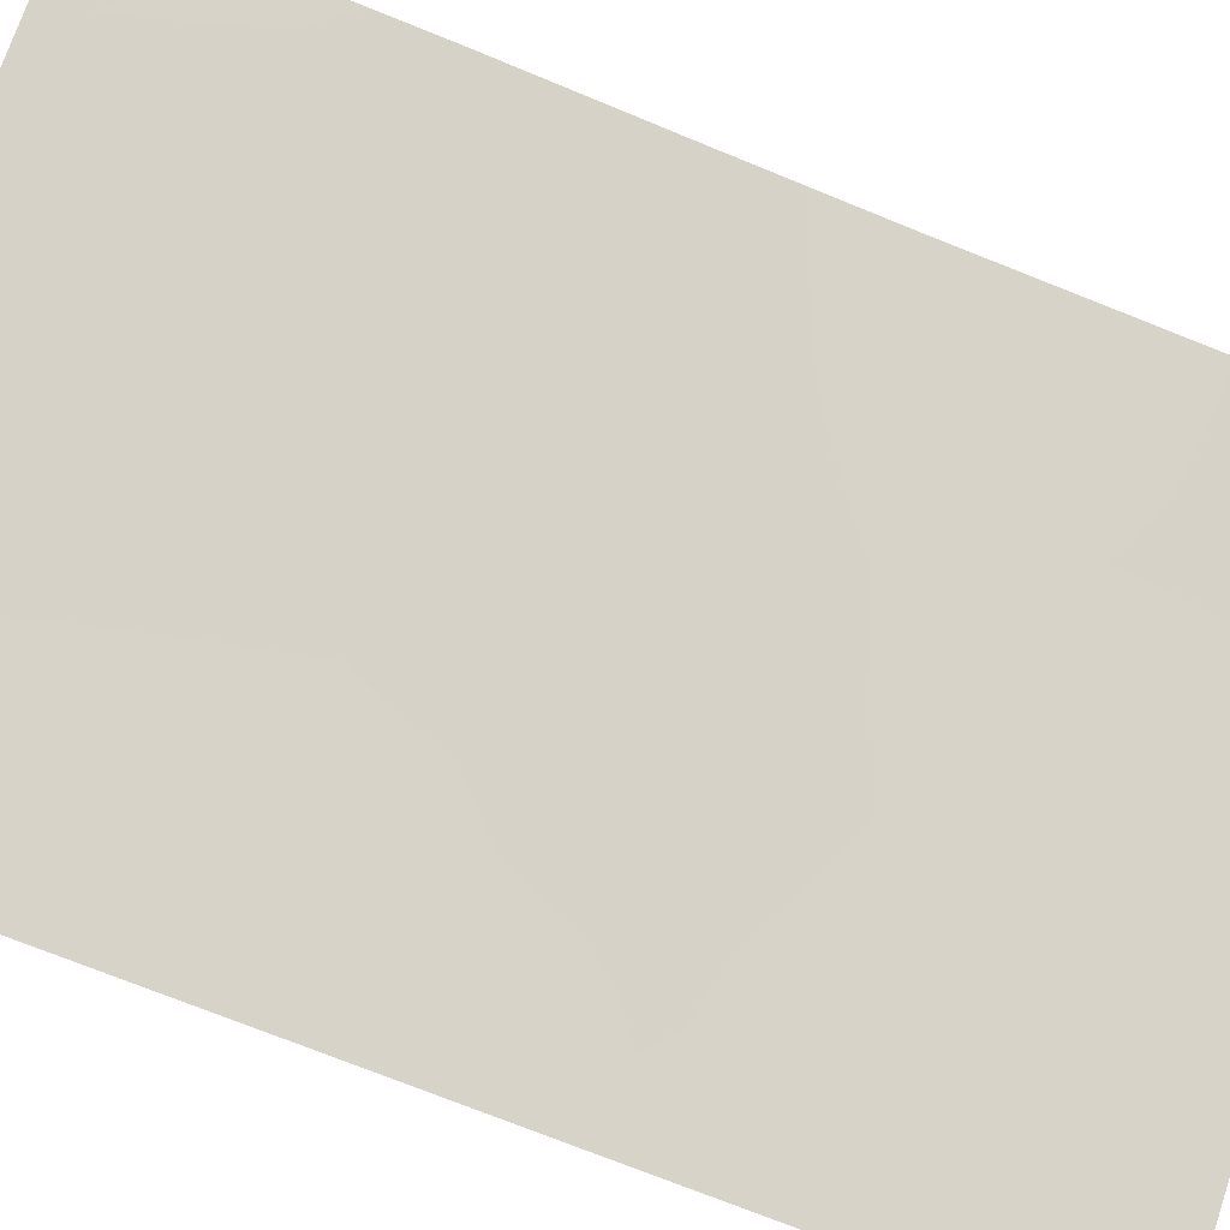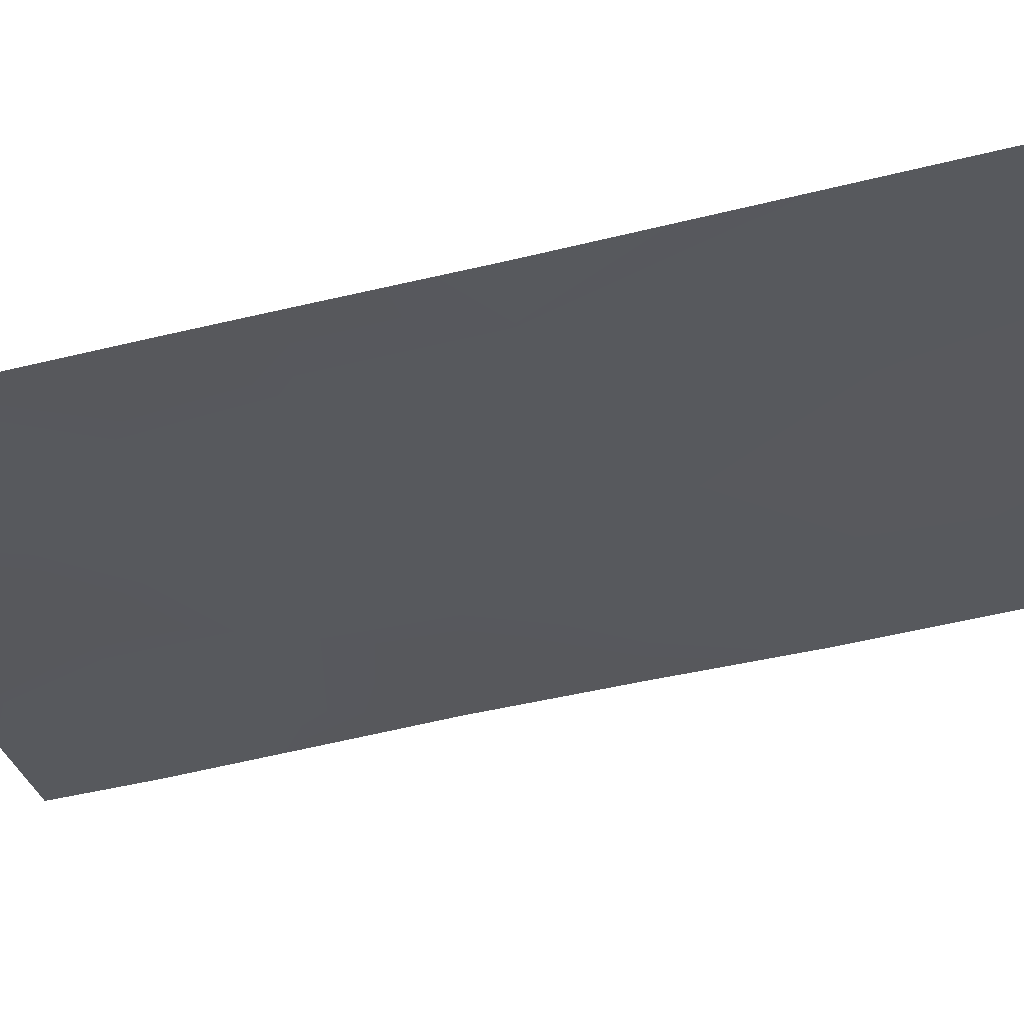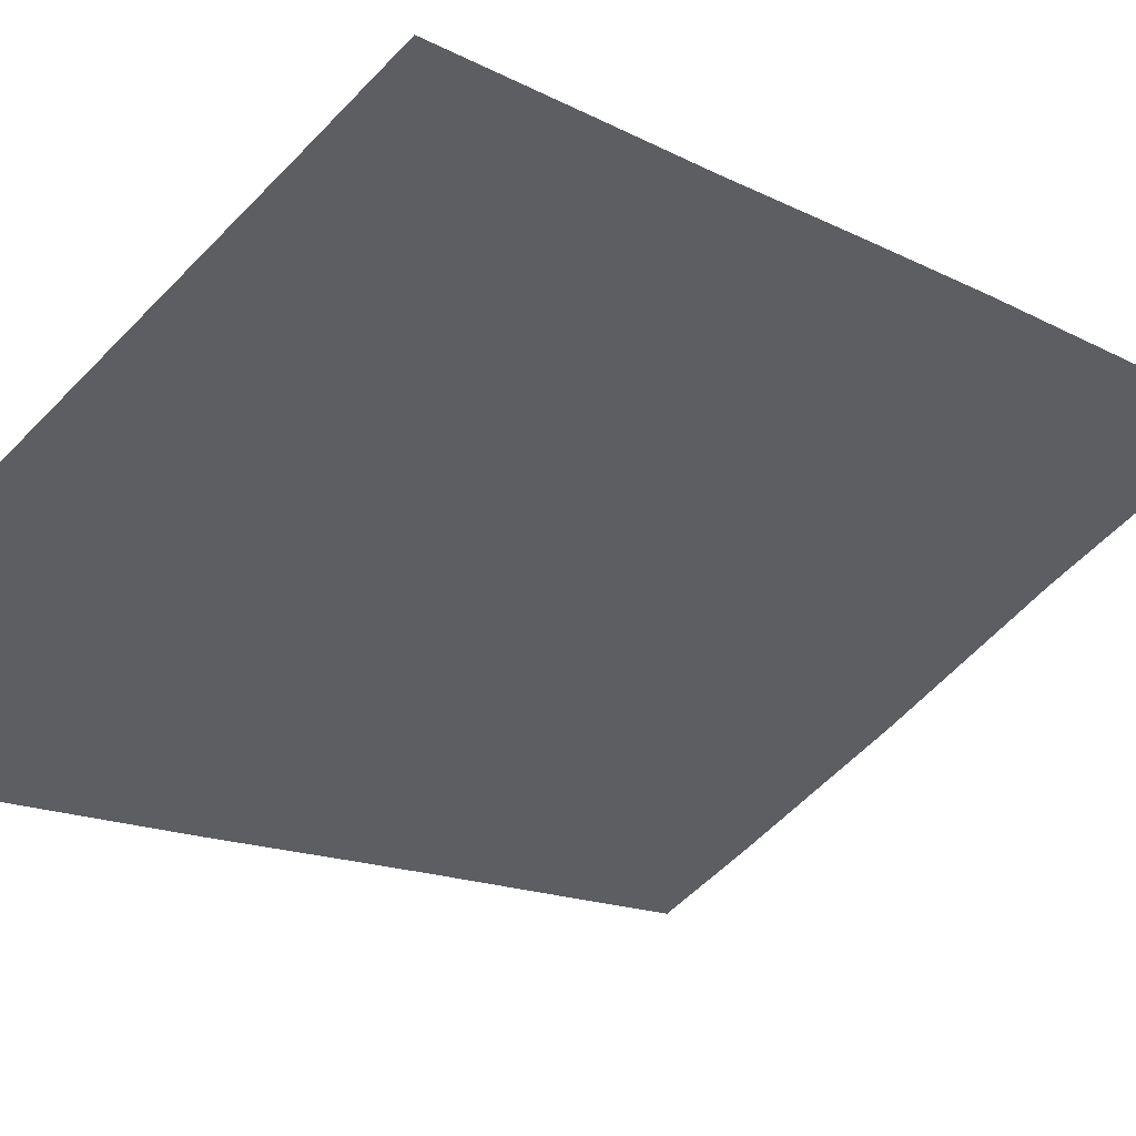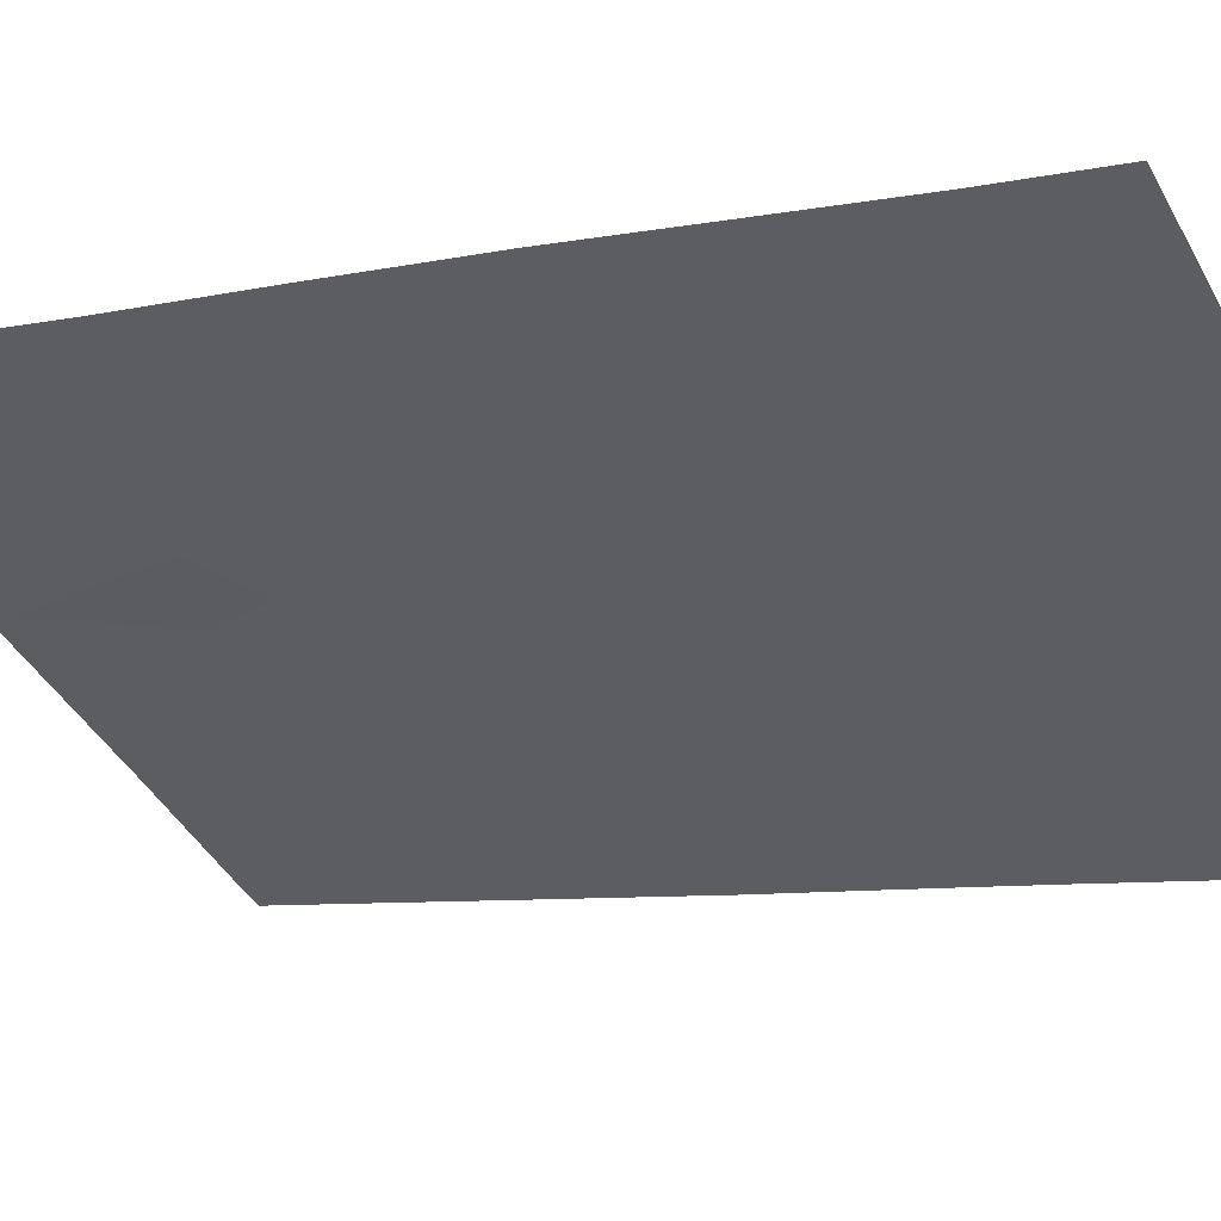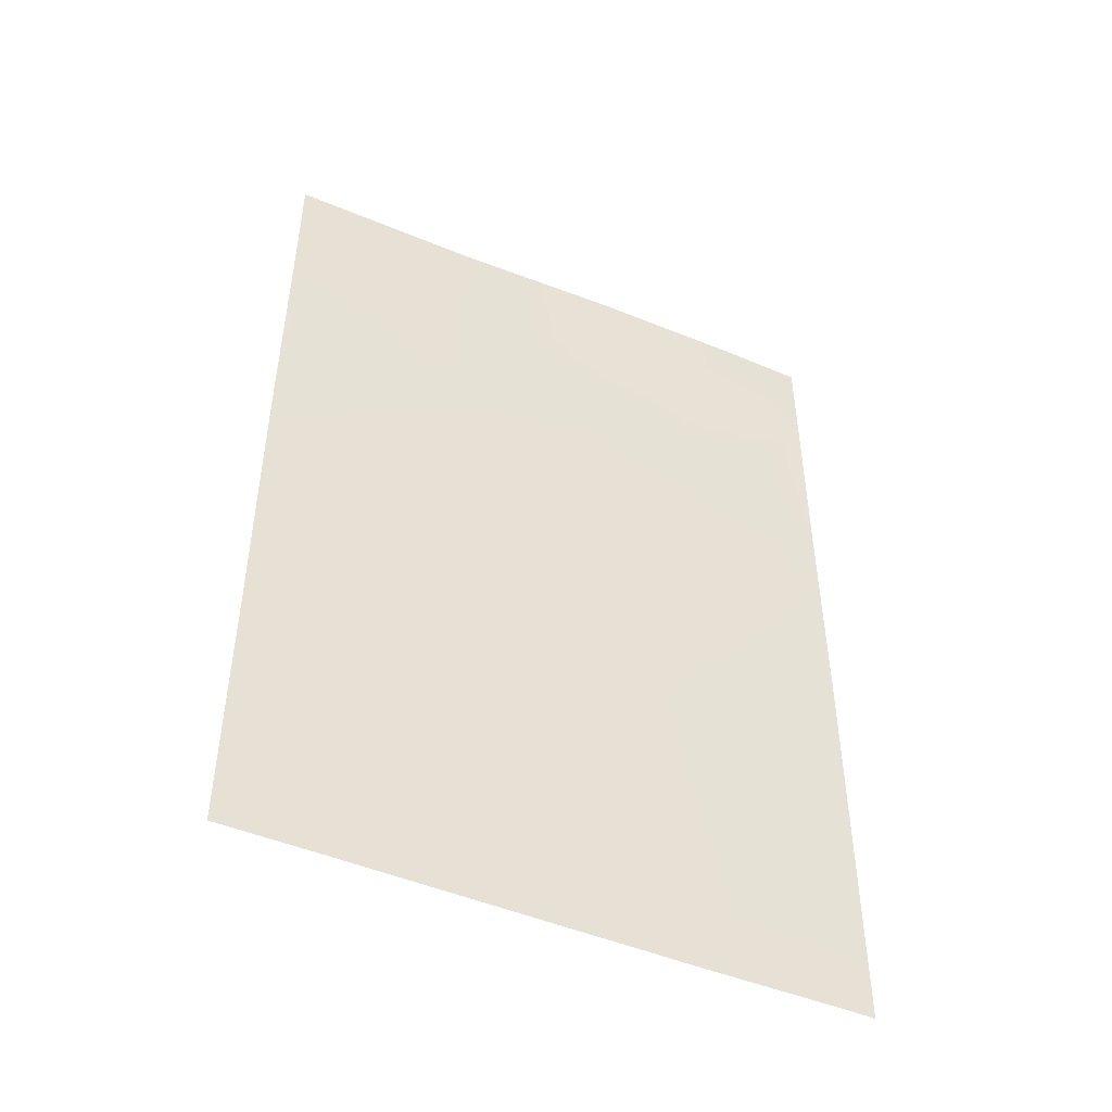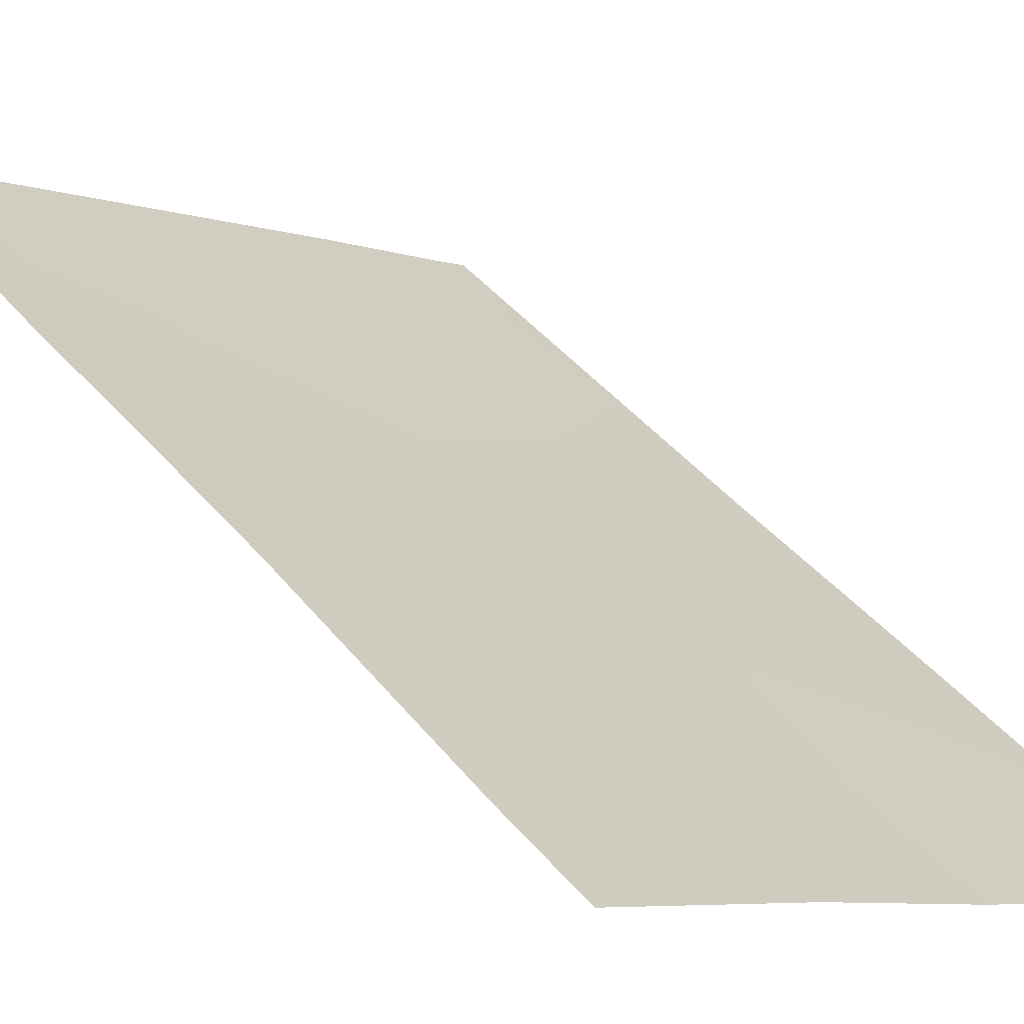
<metadata>
{"format":"obj","ext":"obj","renderer":"f3d","projection":"perspective","resolution":1024,"background":"white","views":[{"elev":-74.4,"azim":68.2,"up":"+Z"},{"elev":-60.8,"azim":-76.5,"up":"+Z"},{"elev":-13.2,"azim":38.3,"up":"+Z"},{"elev":-7.4,"azim":121.2,"up":"+Z"},{"elev":-48.1,"azim":124.4,"up":"+Y"},{"elev":40.0,"azim":145.4,"up":"+Z"}]}
</metadata>
<code>
v -18.03 38 69.95
v -18.06 50 70.01
v -24.91 48.51 65.87
v -23.2 42.01 66.9
v -18.06 48.7 69.99
v -19.3 45.05 69.26
v -24.57 38 66.11
v -18.03 41.42 69.96
v -24.93 38 65.9
v -24.91 50 65.87
v -24.92 45.09 65.88
v -19.56 43.06 69.06
v -23.77 39.98 66.59
v -18.85 46.94 69.52
v -19.05 38 69.34
v -22.13 50 67.51
v -21.3 42.29 68.03
v -18.06 47.02 70
v -23.95 50 66.42
v -23.09 38 66.99
v -22.16 46.39 67.54
v -24.93 39.02 65.89
v -19.64 39.44 68.98
v -23.68 45.41 66.63
v -21.21 48.34 68.1
v -24.92 46.3 65.88
v -18.06 43.38 69.99
v -20.86 40.2 68.28
v -18.07 45.34 70.02
v -21.01 38 68.2
v -24.92 41.1 65.88
v -24.91 43.22 65.87
v -18.03 40.15 69.95
v -19.43 48.51 69.18
v -22.27 40.11 67.47
v -20.29 46.71 68.67
v -20.89 44.66 68.29
v -22.59 44.07 67.27
v -20.26 50 68.7
v -23.03 48.37 67.01
v -23.72 47.02 66.62
v -19.61 41.16 69.01
v -24.09 43.34 66.36
f 33 15 23
f 18 29 14
f 7 9 22
f 19 3 10
f 12 8 42
f 31 4 13
f 28 35 17
f 42 33 23
f 24 38 43
f 21 37 38
f 25 39 34
f 34 2 5
f 16 39 25
f 5 18 14
f 29 6 14
f 19 16 40
f 13 20 7
f 13 7 22
f 19 40 3
f 40 25 21
f 22 31 13
f 26 3 41
f 27 8 12
f 5 14 34
f 6 27 12
f 29 27 6
f 30 20 35
f 31 32 43
f 17 35 4
f 32 11 43
f 24 11 26
f 12 37 6
f 42 8 33
f 15 33 1
f 24 41 21
f 14 36 34
f 6 36 14
f 34 36 25
f 25 36 21
f 4 38 17
f 11 24 43
f 24 21 38
f 38 37 17
f 37 12 17
f 28 42 23
f 21 36 37
f 36 6 37
f 4 31 43
f 4 43 38
f 23 15 30
f 35 28 30
f 23 30 28
f 34 39 2
f 40 16 25
f 35 20 13
f 26 41 24
f 41 3 40
f 12 42 17
f 17 42 28
f 41 40 21
f 13 4 35

</code>
